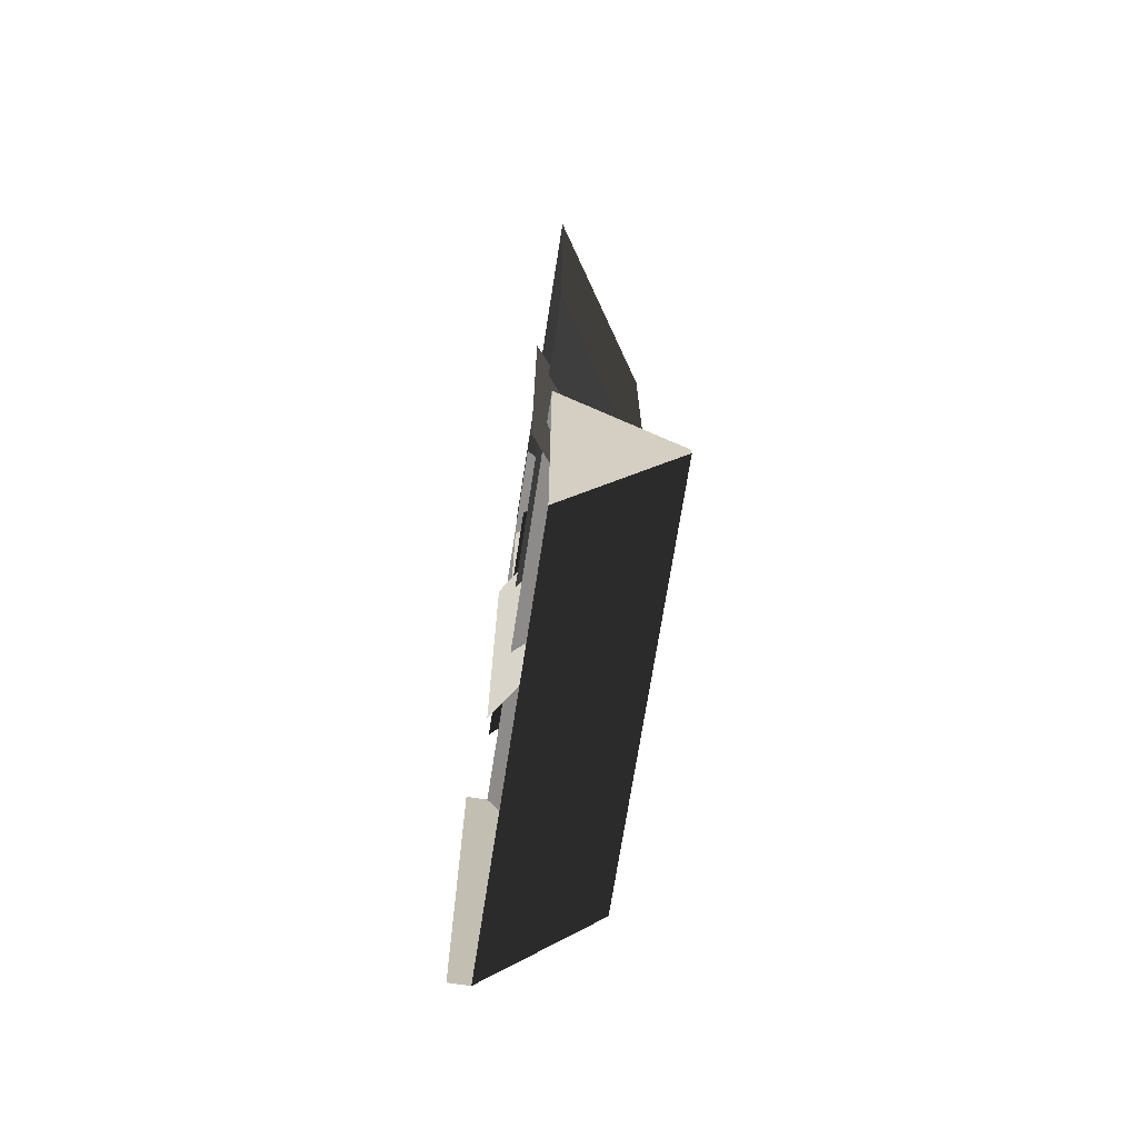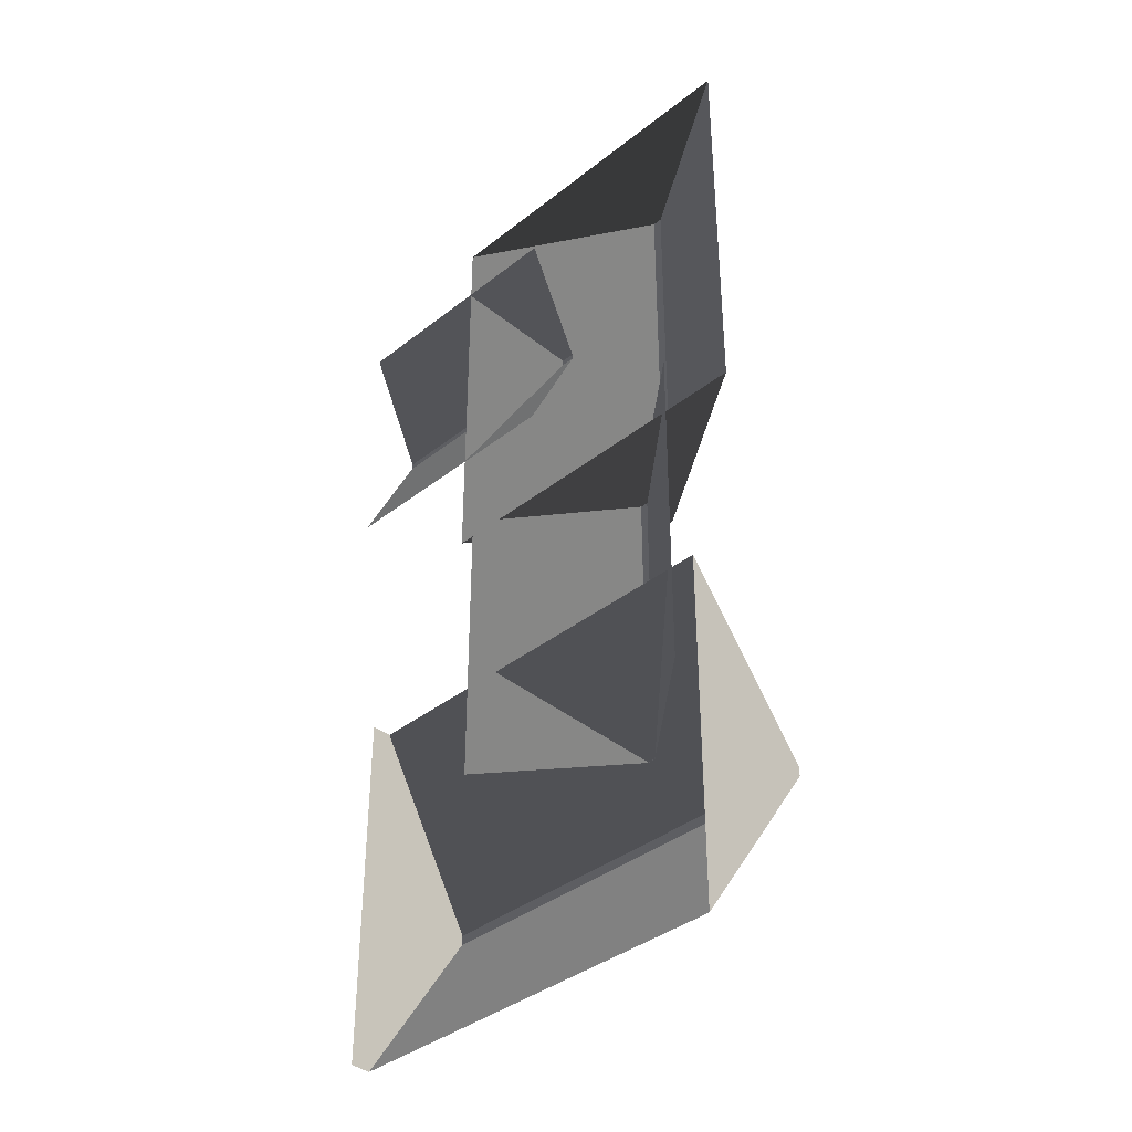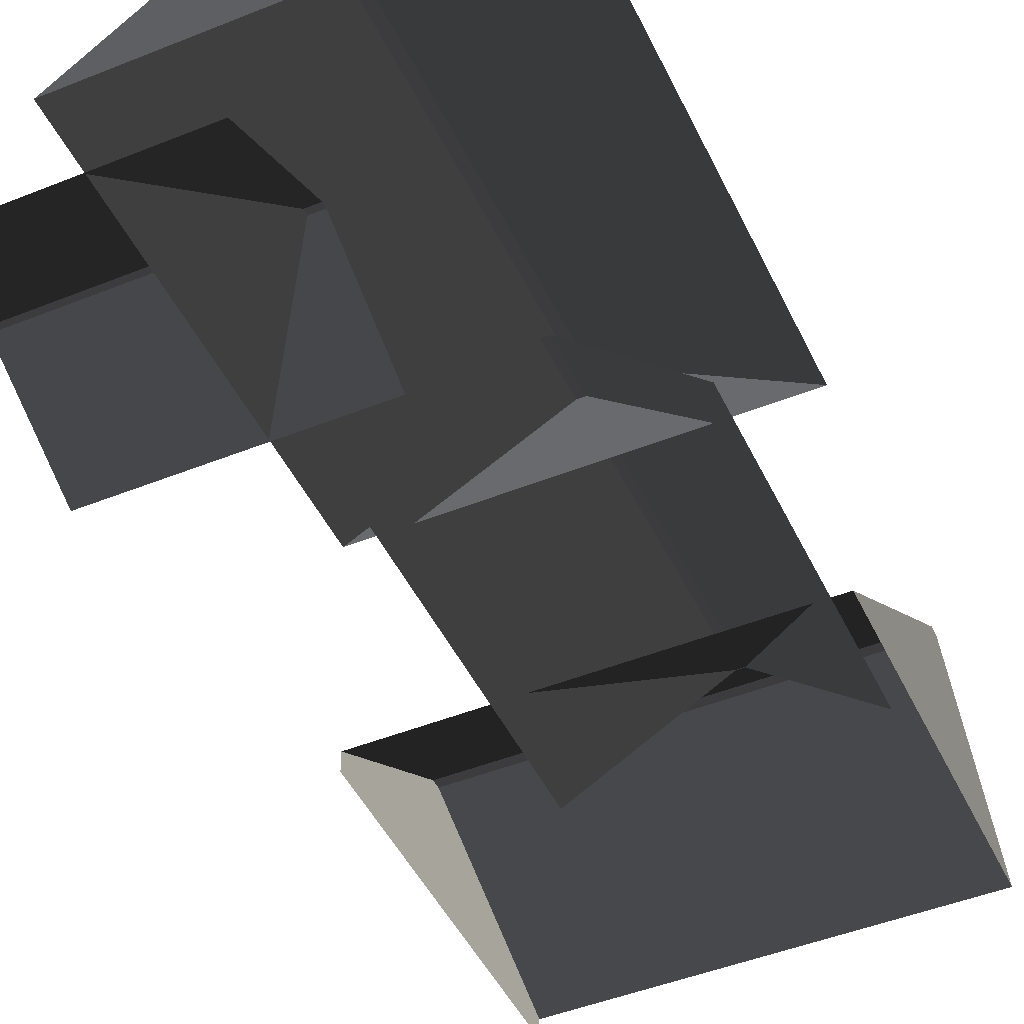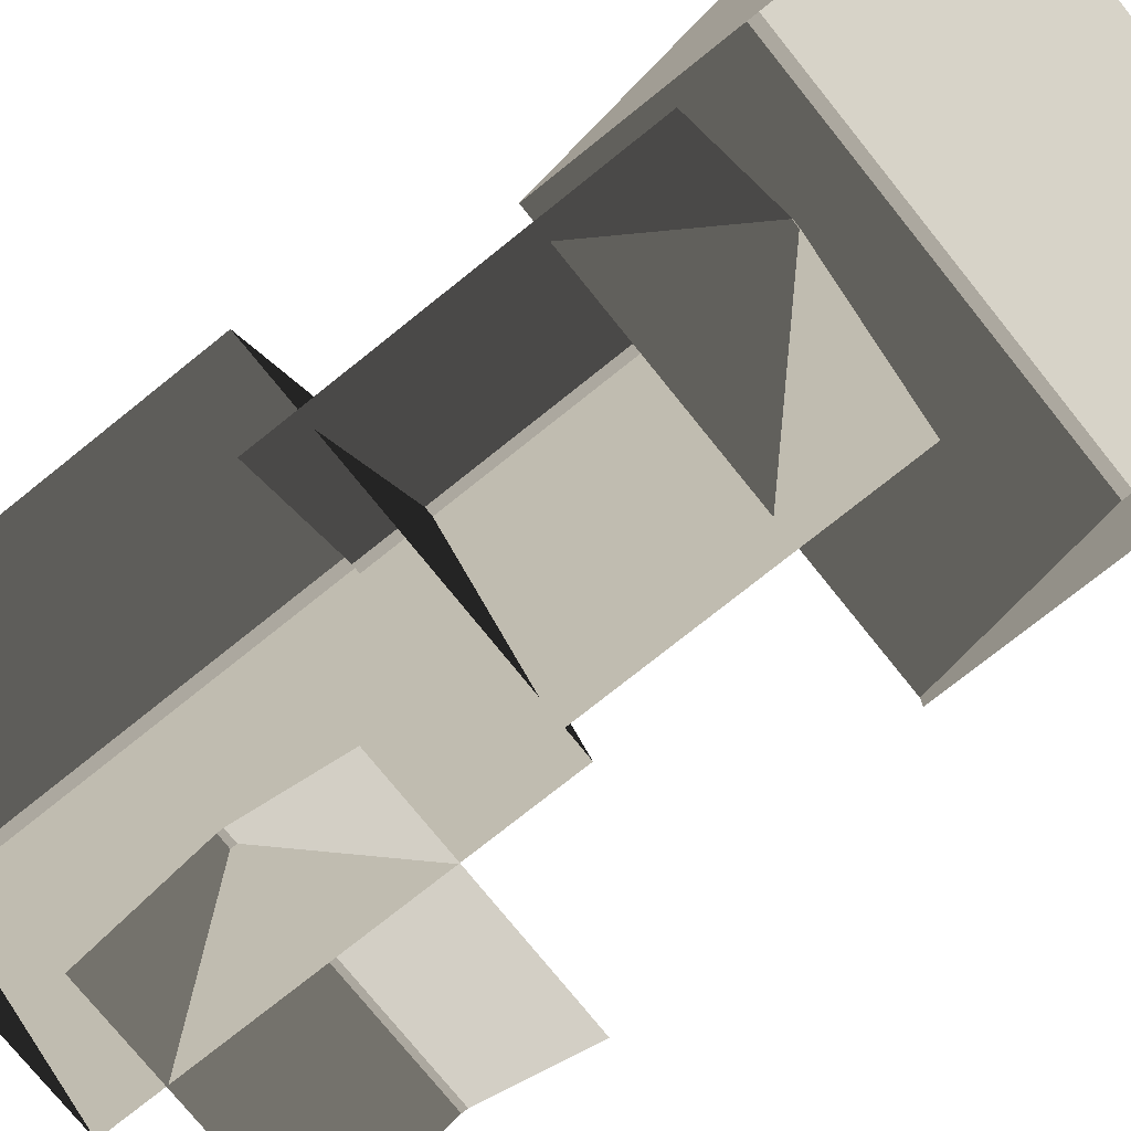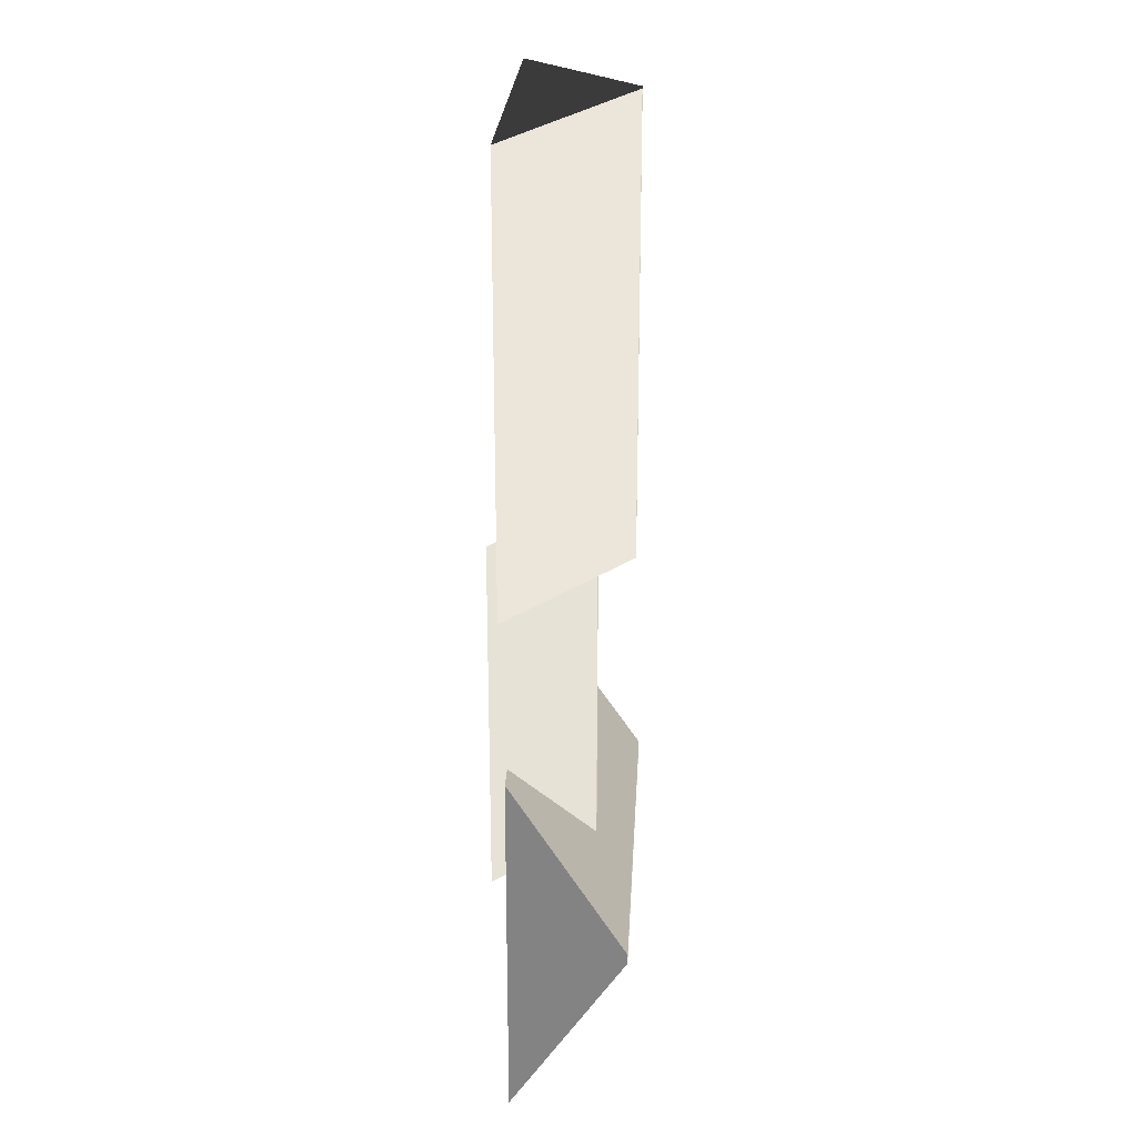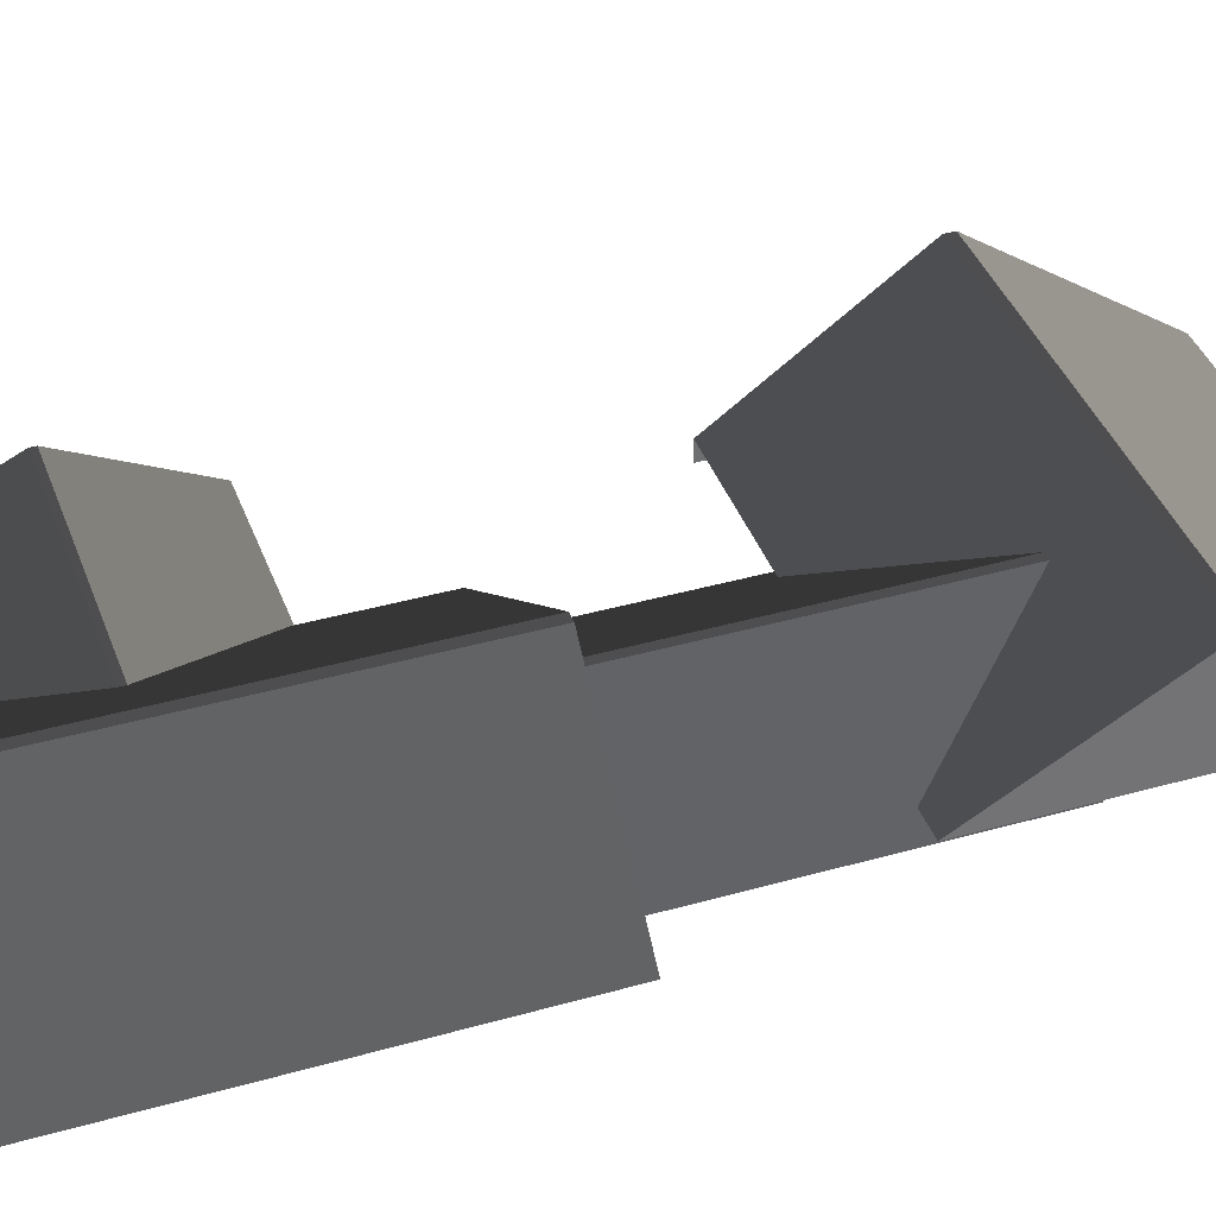
<metadata>
{"format":"obj","ext":"obj","renderer":"f3d","projection":"perspective","resolution":1024,"background":"white","views":[{"elev":-71.7,"azim":-98.9,"up":"+Y"},{"elev":-38.3,"azim":-135.2,"up":"+Y"},{"elev":-46.6,"azim":-155.4,"up":"+Z"},{"elev":-75.4,"azim":-51.3,"up":"+Z"},{"elev":23.9,"azim":-86.9,"up":"+Y"},{"elev":39.9,"azim":-109.3,"up":"+Z"}]}
</metadata>
<code>
v -0.8321 0.347 0.8882
v -3.814 0.1694 2.865
v -3.814 7.674 2.865
v -0.8321 7.496 0.8882
v -3.814 0.1694 2.865
v -3.983 0.1694 2.865
v -3.983 7.674 2.865
v -3.814 7.674 2.865
v -6.965 7.496 0.8882
v -3.983 7.674 2.865
v -3.983 0.1694 2.865
v -6.965 0.3469 0.8882
v -6.965 0.3469 0.8882
v -3.983 0.1694 2.865
v -3.814 0.1694 2.865
v -0.8321 0.347 0.8882
v -0.8321 7.496 0.8882
v -3.814 7.674 2.865
v -3.983 7.674 2.865
v -6.965 7.496 0.8882
v 1.809 6.454 0.8764
v 1.809 4.387 1.88
v -2.567 4.387 1.88
v -2.567 6.454 0.8764
v 1.809 4.387 1.88
v 1.809 4.284 1.88
v -2.567 4.284 1.88
v -2.567 4.387 1.88
v -2.567 2.217 0.8764
v -2.567 4.284 1.88
v 1.809 4.284 1.88
v 1.809 2.217 0.8764
v -6.1 -2.866 0.8882
v -6.277 -5.848 2.865
v -6.277 -6.017 2.865
v -6.1 -8.999 0.8882
v -6.1 -8.999 0.8882
v -6.277 -6.017 2.865
v 0.9965 -6.026 2.865
v 0.8189 -9.008 0.8882
v 0.9965 -5.857 2.865
v 0.9965 -6.026 2.865
v -6.277 -6.017 2.865
v -6.277 -5.848 2.865
v 0.8189 -2.875 0.8882
v 0.9965 -5.857 2.865
v -6.277 -5.848 2.865
v -6.1 -2.866 0.8882
v -1.387 -4.785 0.6355
v -3.829 -4.94 2.254
v -3.829 1.273 2.254
v -1.387 1.128 0.6355
v -3.829 -4.94 2.254
v -3.968 -4.94 2.254
v -3.968 1.273 2.254
v -3.829 1.273 2.254
v -5.884 1.128 0.6355
v -3.968 1.273 2.254
v -3.968 -4.94 2.254
v -5.884 -4.785 0.6355
v 0.8189 -2.875 0.5438
v 0.8189 -9.008 0.5438
v 0.8189 -9.008 0.8882
v 0.9965 -6.026 2.865
v 0.9965 -5.857 2.865
v 0.8189 -2.875 0.8882
g Building_small_t1.067_35725_357
f 1 3 2
f 1 4 3
f 5 7 6
f 5 8 7
f 9 11 10
f 9 12 11
f 13 15 14
f 13 16 15
f 17 19 18
f 17 20 19
f 21 23 22
f 21 24 23
f 25 27 26
f 25 28 27
f 29 31 30
f 29 32 31
f 33 35 34
f 33 36 35
f 37 39 38
f 37 40 39
f 41 43 42
f 41 44 43
f 45 47 46
f 45 48 47
f 49 51 50
f 49 52 51
f 53 55 54
f 53 56 55
f 57 59 58
f 57 60 59
f 61 63 62
f 63 61 64
f 64 61 65
f 65 61 66

</code>
